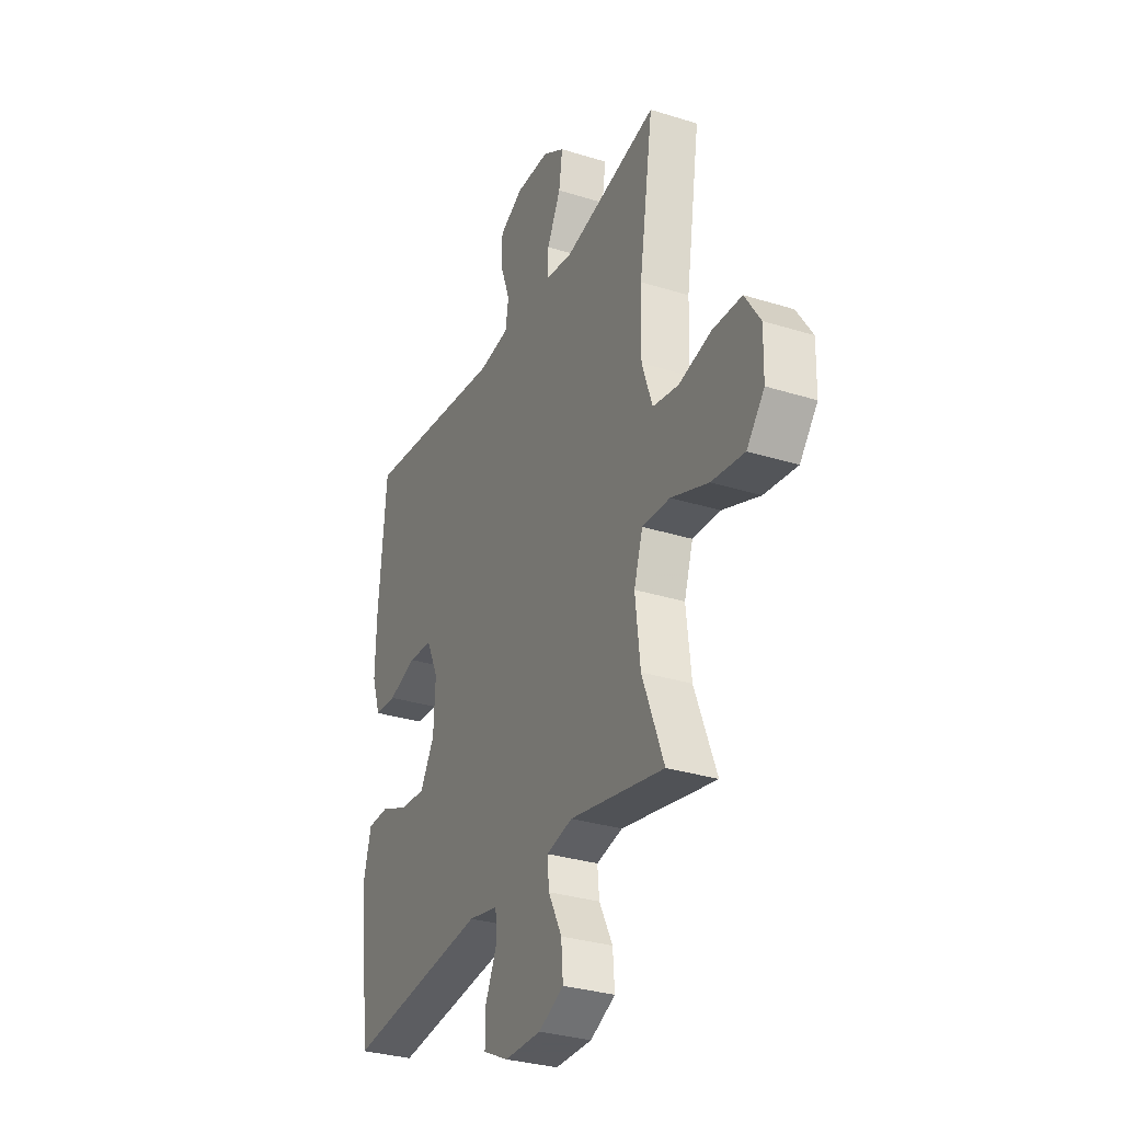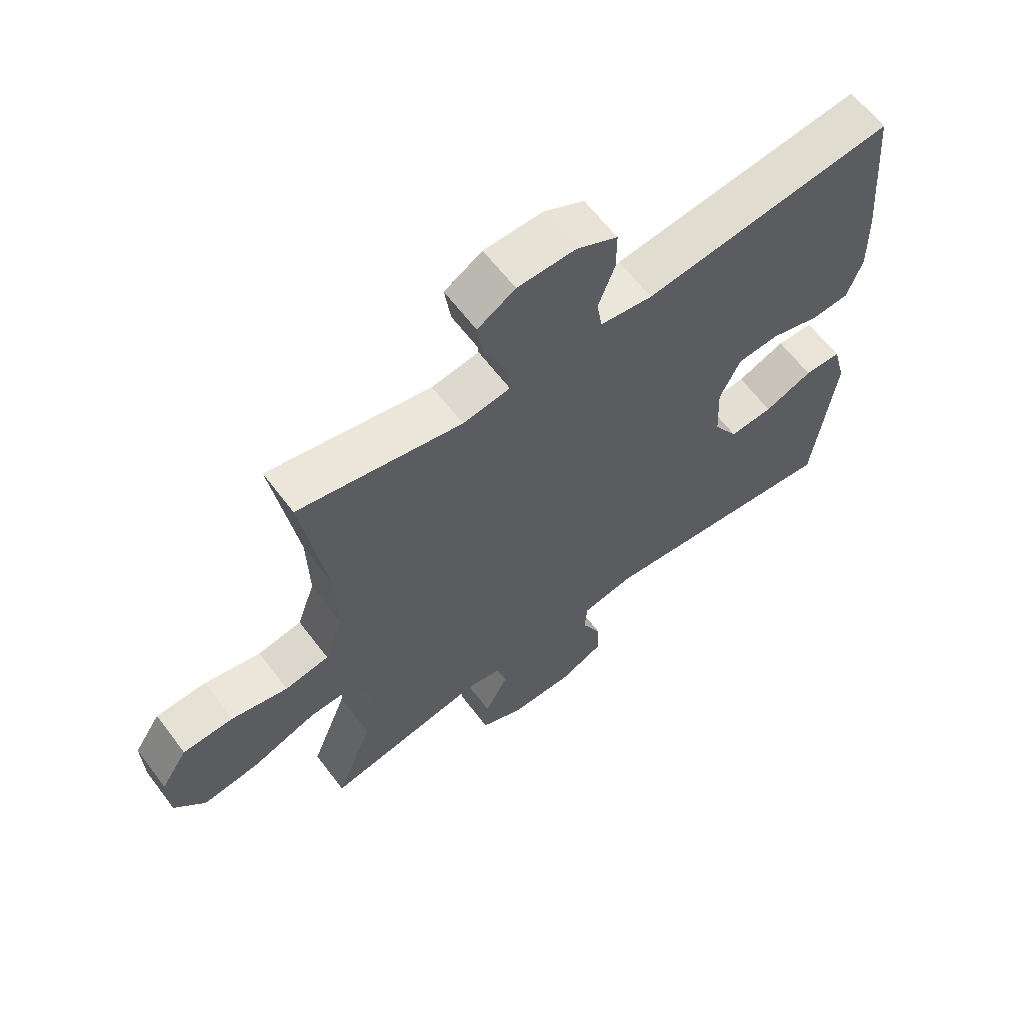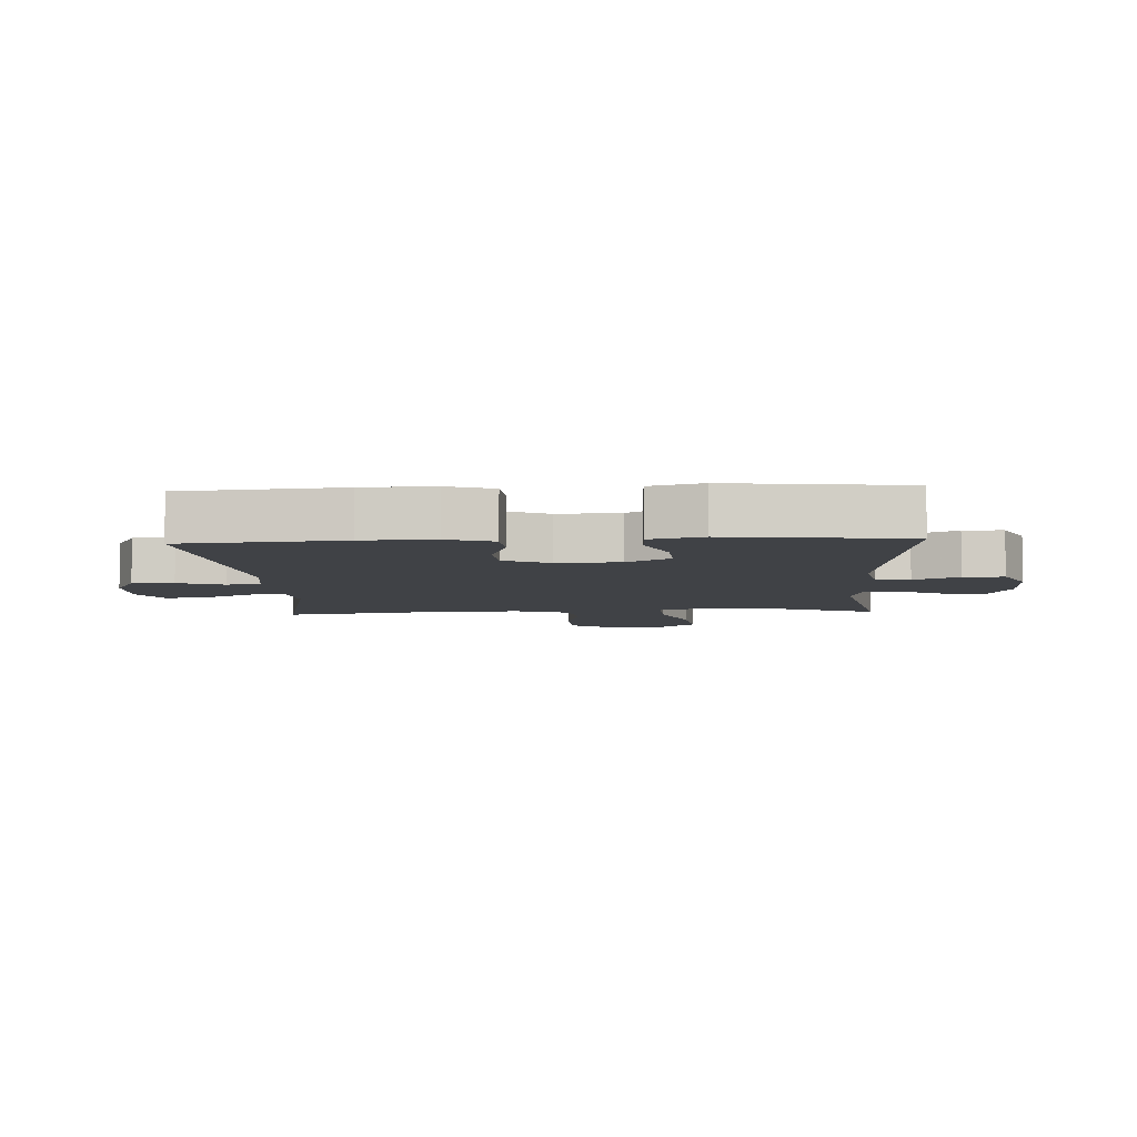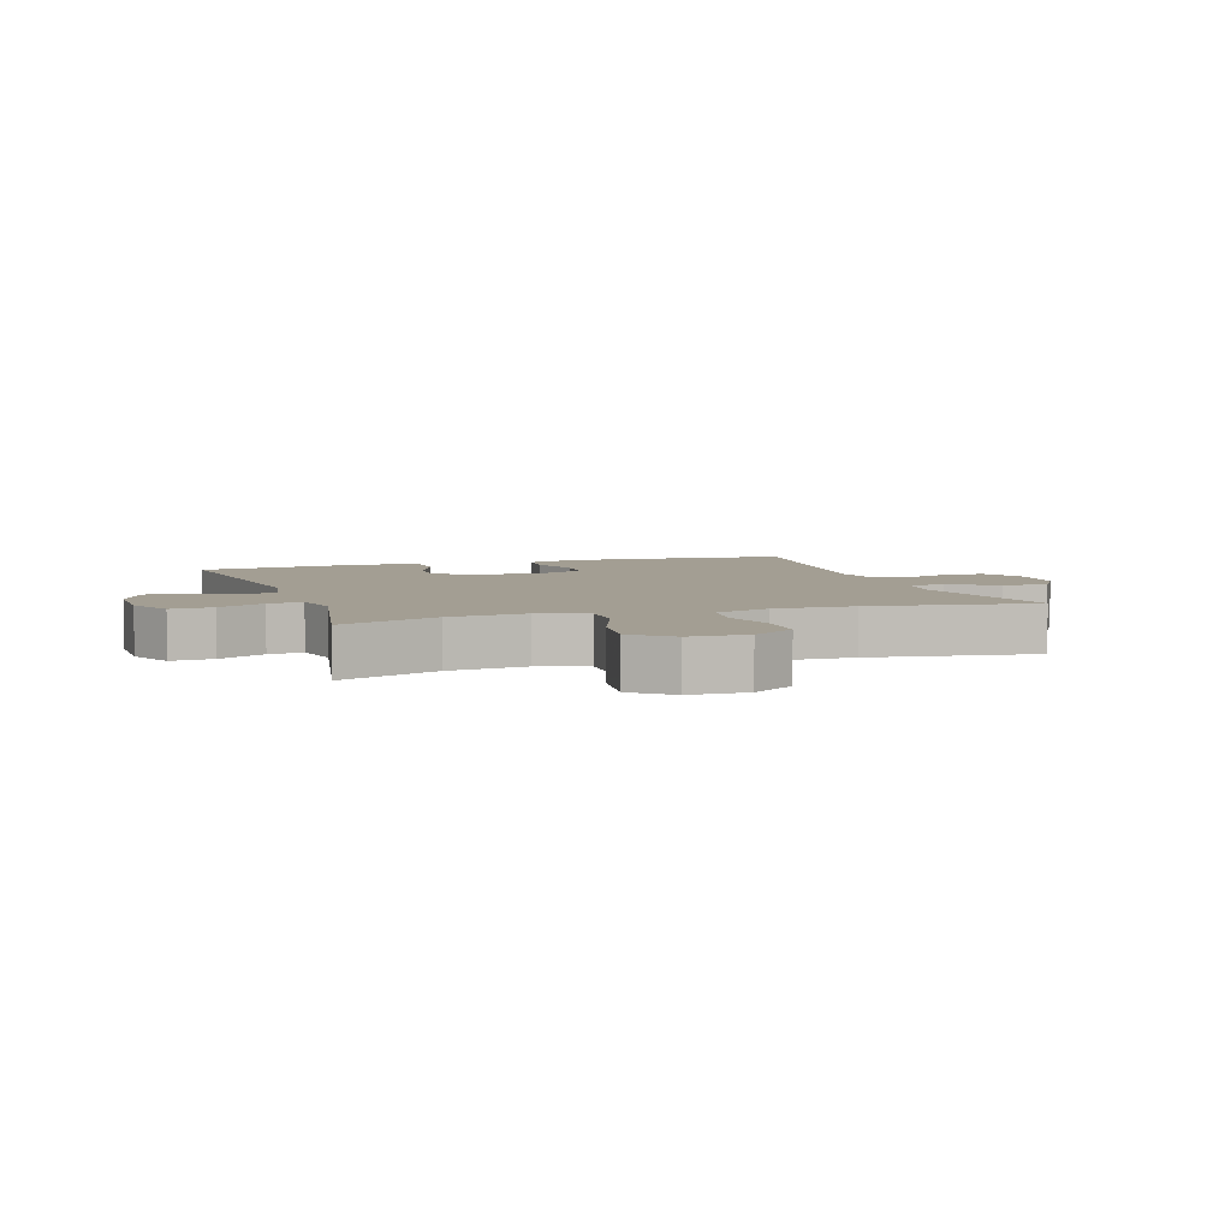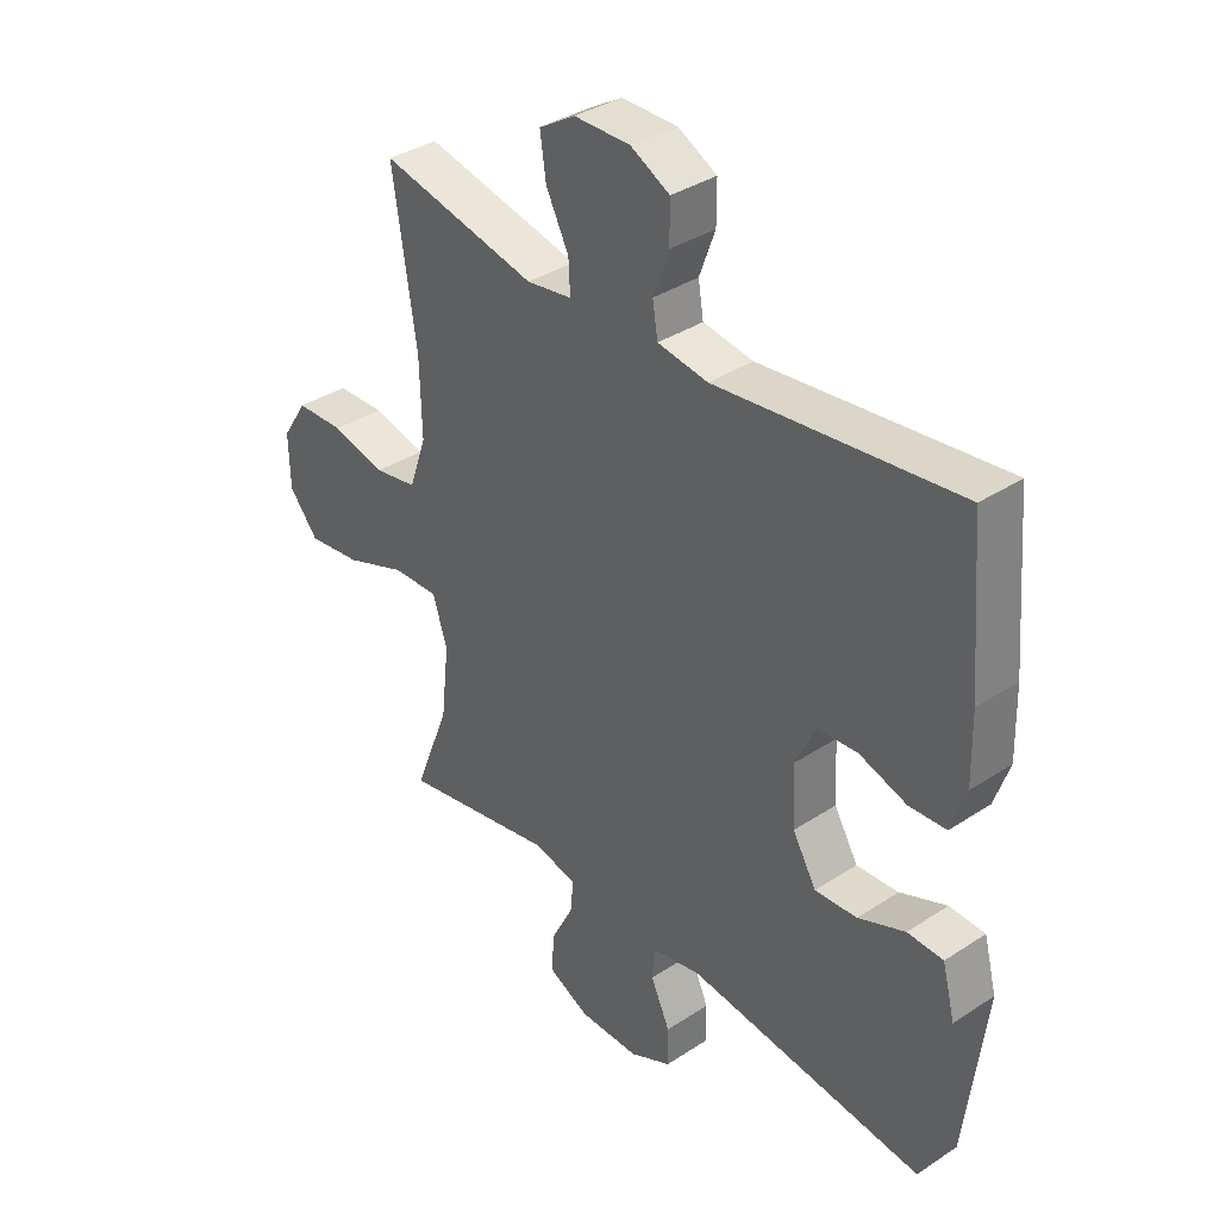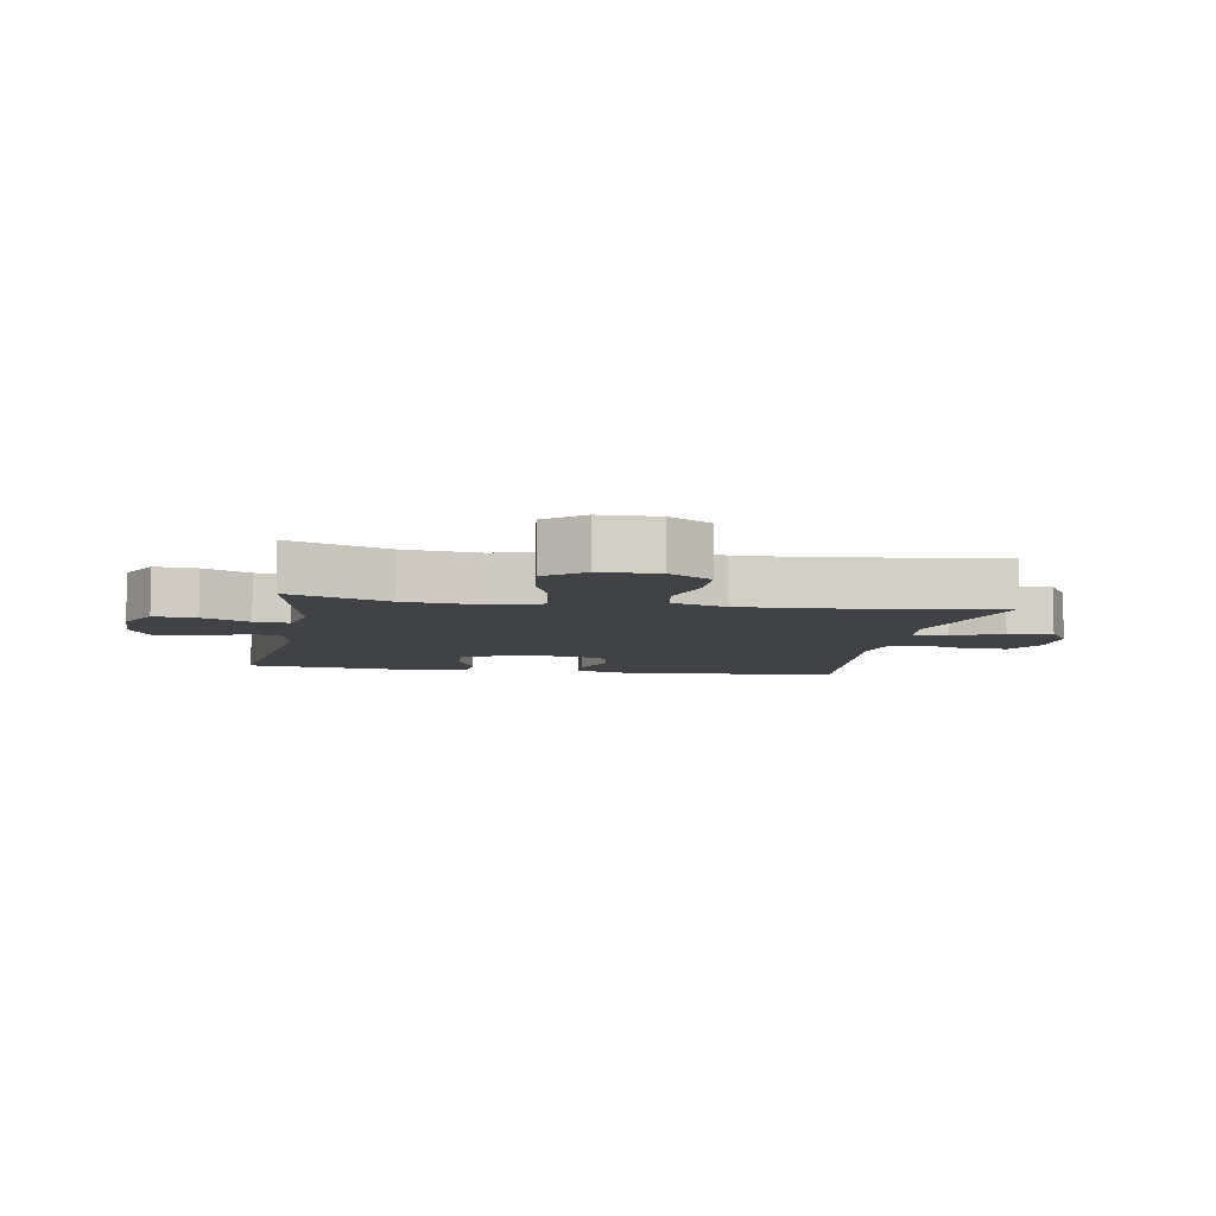
<metadata>
{"format":"obj","ext":"obj","renderer":"f3d","projection":"perspective","resolution":1024,"background":"white","views":[{"elev":-31.2,"azim":-114.1,"up":"+Z"},{"elev":63.0,"azim":-37.1,"up":"+Z"},{"elev":-6.5,"azim":93.1,"up":"+Y"},{"elev":5.2,"azim":-108.4,"up":"+Y"},{"elev":36.3,"azim":49.4,"up":"+Z"},{"elev":-6.7,"azim":-99.9,"up":"+Y"}]}
</metadata>
<code>
v -0.5 0.07 0.5
v -0.231 0.07 0.442
v -0.153 0.07 0.454
v -0.156 0.07 0.509
v -0.195 0.07 0.586
v -0.205 0.07 0.656
v -0.143 0.07 0.694
v -0.047 0.07 0.695
v 0.02 0.07 0.66
v 0.02 0.07 0.593
v -0.007 0.07 0.519
v 0.002 0.07 0.464
v 0.088 0.07 0.451
v 0.5 0.07 0.5
v 0.522 0.07 0.245
v 0.525 0.07 0.131
v 0.5 0.07 0.057
v 0.437 0.07 0.053
v 0.356 0.07 0.079
v 0.287 0.07 0.074
v 0.253 0.07 0.001
v 0.258 0.07 -0.1
v 0.299 0.07 -0.169
v 0.371 0.07 -0.164
v 0.451 0.07 -0.131
v 0.512 0.07 -0.133
v 0.534 0.07 -0.217
v 0.5 0.07 -0.5
v 0.095 0.07 -0.453
v 0.01 0.07 -0.47
v 0.006 0.07 -0.524
v 0.039 0.07 -0.596
v 0.04 0.07 -0.661
v -0.032 0.07 -0.696
v -0.136 0.07 -0.696
v -0.207 0.07 -0.662
v -0.202 0.07 -0.595
v -0.164 0.07 -0.52
v -0.159 0.07 -0.465
v -0.233 0.07 -0.448
v -0.5 0.07 -0.5
v -0.439 0.07 -0.342
v -0.425 0.07 -0.218
v -0.45 0.07 -0.14
v -0.529 0.07 -0.143
v -0.635 0.07 -0.183
v -0.728 0.07 -0.195
v -0.778 0.07 -0.135
v -0.78 0.07 -0.043
v -0.736 0.07 0.025
v -0.653 0.07 0.028
v -0.56 0.07 0.006
v -0.487 0.07 0.019
v -0.457 0.07 0.106
v -0.46 0.07 0.235
v -0.5 0 0.5
v -0.231 0 0.442
v -0.153 0 0.454
v -0.156 0 0.509
v -0.195 0 0.586
v -0.205 0 0.656
v -0.143 0 0.694
v -0.047 0 0.695
v 0.02 0 0.66
v 0.02 0 0.593
v -0.007 0 0.519
v 0.002 0 0.464
v 0.088 0 0.451
v 0.5 0 0.5
v 0.522 0 0.245
v 0.525 0 0.131
v 0.5 0 0.057
v 0.437 0 0.053
v 0.356 0 0.079
v 0.287 0 0.074
v 0.253 0 0.001
v 0.258 0 -0.1
v 0.299 0 -0.169
v 0.371 0 -0.164
v 0.451 0 -0.131
v 0.512 0 -0.133
v 0.534 0 -0.217
v 0.5 0 -0.5
v 0.095 0 -0.453
v 0.01 0 -0.47
v 0.006 0 -0.524
v 0.039 0 -0.596
v 0.04 0 -0.661
v -0.032 0 -0.696
v -0.136 0 -0.696
v -0.207 0 -0.662
v -0.202 0 -0.595
v -0.164 0 -0.52
v -0.159 0 -0.465
v -0.233 0 -0.448
v -0.5 0 -0.5
v -0.439 0 -0.342
v -0.425 0 -0.218
v -0.45 0 -0.14
v -0.529 0 -0.143
v -0.635 0 -0.183
v -0.728 0 -0.195
v -0.778 0 -0.135
v -0.78 0 -0.043
v -0.736 0 0.025
v -0.653 0 0.028
v -0.56 0 0.006
v -0.487 0 0.019
v -0.457 0 0.106
v -0.46 0 0.235
f 50 51 52
f 49 50 52
f 48 49 52
f 47 48 52
f 46 47 52
f 45 46 52
f 44 45 52 53
f 43 44 53 54
f 40 41 42
f 39 40 42 43
f 36 37 38
f 35 36 38
f 34 35 38
f 33 34 38
f 32 33 38
f 31 32 38
f 30 31 38 39
f 43 54 55
f 39 43 55
f 30 39 55
f 29 30 55
f 27 28 29
f 26 27 29
f 25 26 29
f 24 25 29
f 17 18 19
f 16 17 19
f 15 16 19
f 14 15 19
f 13 14 19
f 12 13 19 20
f 9 10 11
f 8 9 11
f 7 8 11
f 6 7 11
f 5 6 11
f 4 5 11
f 3 4 11 12
f 12 20 21
f 3 12 21
f 2 3 21
f 2 21 22
f 1 2 22
f 55 1 22
f 29 55 22
f 23 24 29
f 22 23 29
f 107 106 105
f 107 105 104
f 107 104 103
f 107 103 102
f 107 102 101
f 107 101 100
f 108 107 100 99
f 109 108 99 98
f 97 96 95
f 98 97 95 94
f 93 92 91
f 93 91 90
f 93 90 89
f 93 89 88
f 93 88 87
f 93 87 86
f 94 93 86 85
f 110 109 98
f 110 98 94
f 110 94 85
f 110 85 84
f 84 83 82
f 84 82 81
f 84 81 80
f 84 80 79
f 74 73 72
f 74 72 71
f 74 71 70
f 74 70 69
f 74 69 68
f 75 74 68 67
f 66 65 64
f 66 64 63
f 66 63 62
f 66 62 61
f 66 61 60
f 66 60 59
f 67 66 59 58
f 76 75 67
f 76 67 58
f 76 58 57
f 77 76 57
f 77 57 56
f 77 56 110
f 77 110 84
f 84 79 78
f 84 78 77
f 1 56 57 2
f 2 57 58 3
f 3 58 59 4
f 4 59 60 5
f 5 60 61 6
f 6 61 62 7
f 7 62 63 8
f 8 63 64 9
f 9 64 65 10
f 10 65 66 11
f 11 66 67 12
f 12 67 68 13
f 13 68 69 14
f 14 69 70 15
f 15 70 71 16
f 16 71 72 17
f 17 72 73 18
f 18 73 74 19
f 19 74 75 20
f 20 75 76 21
f 21 76 77 22
f 22 77 78 23
f 23 78 79 24
f 24 79 80 25
f 25 80 81 26
f 26 81 82 27
f 27 82 83 28
f 28 83 84 29
f 29 84 85 30
f 30 85 86 31
f 31 86 87 32
f 32 87 88 33
f 33 88 89 34
f 34 89 90 35
f 35 90 91 36
f 36 91 92 37
f 37 92 93 38
f 38 93 94 39
f 39 94 95 40
f 40 95 96 41
f 41 96 97 42
f 42 97 98 43
f 43 98 99 44
f 44 99 100 45
f 45 100 101 46
f 46 101 102 47
f 47 102 103 48
f 48 103 104 49
f 49 104 105 50
f 50 105 106 51
f 51 106 107 52
f 52 107 108 53
f 53 108 109 54
f 54 109 110 55
f 55 110 56 1

</code>
